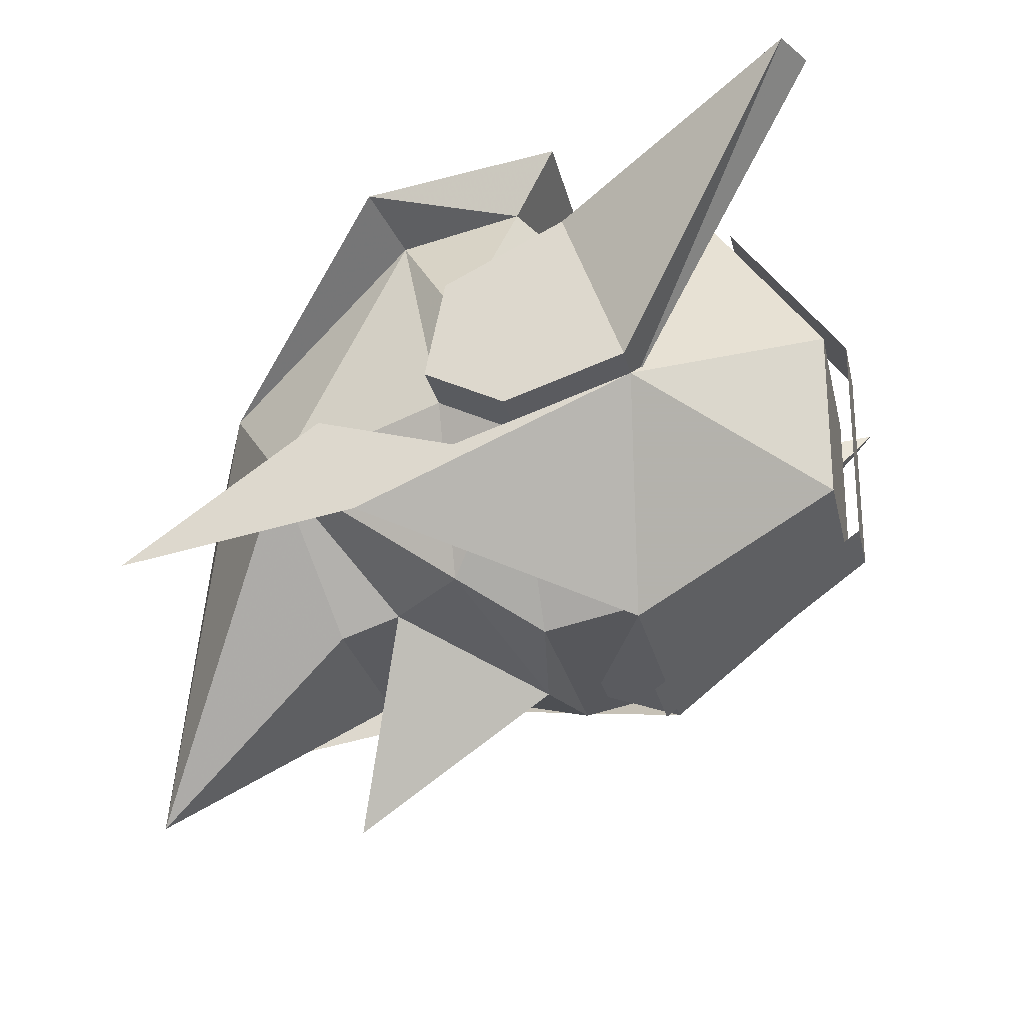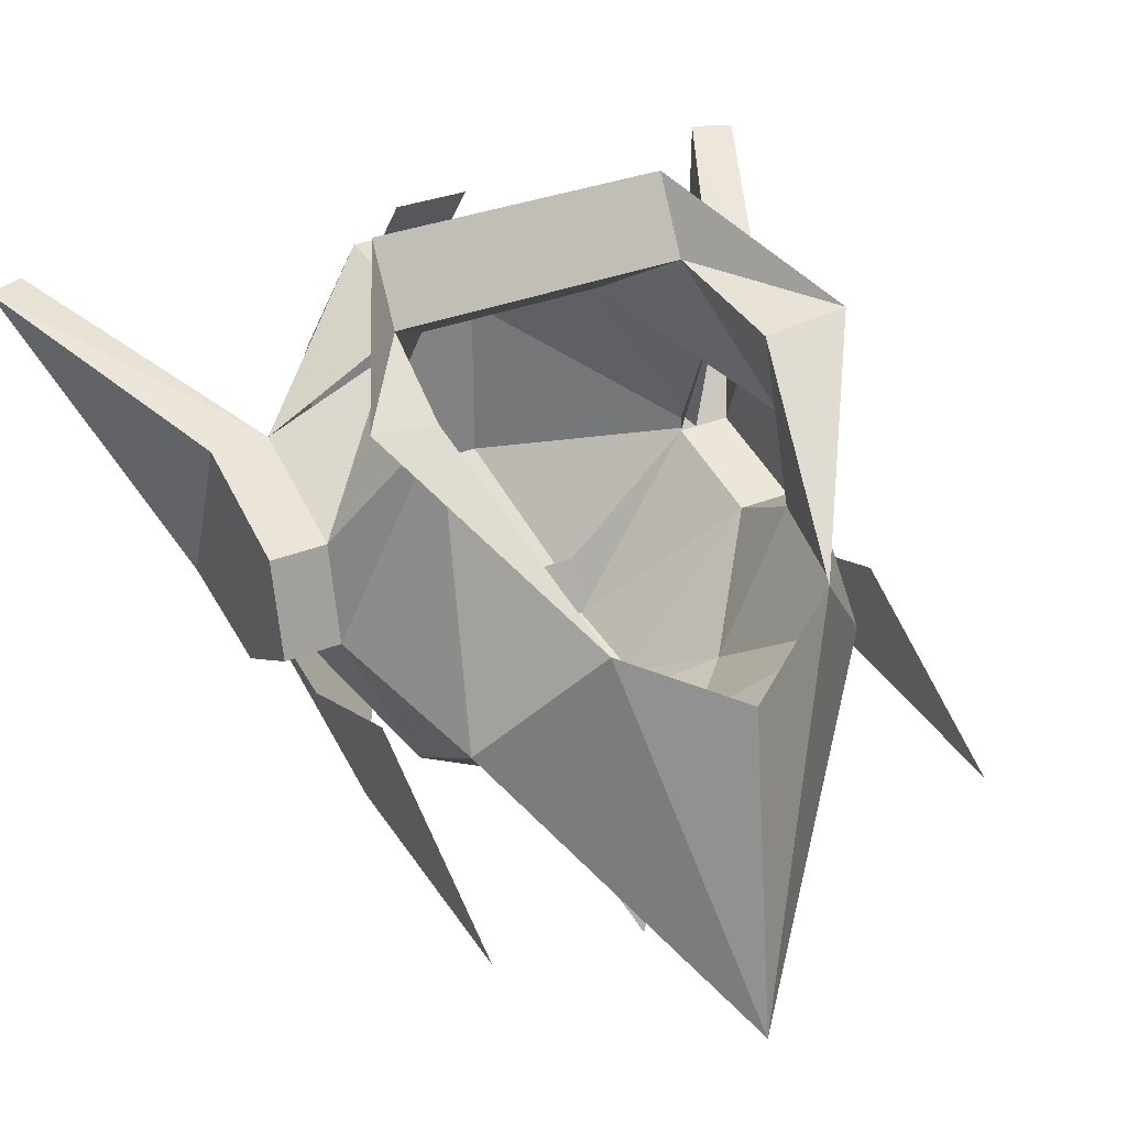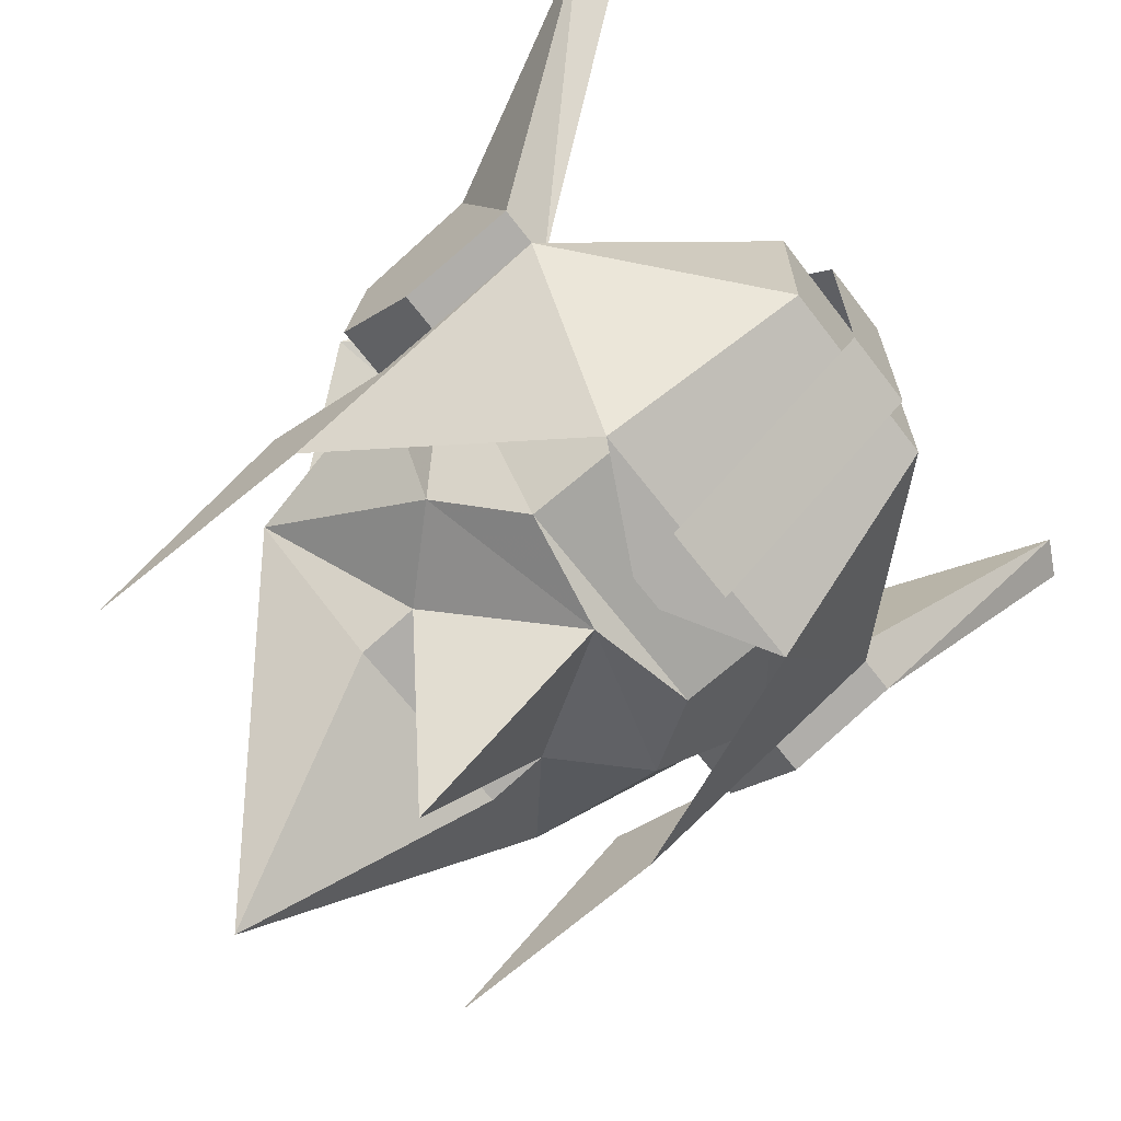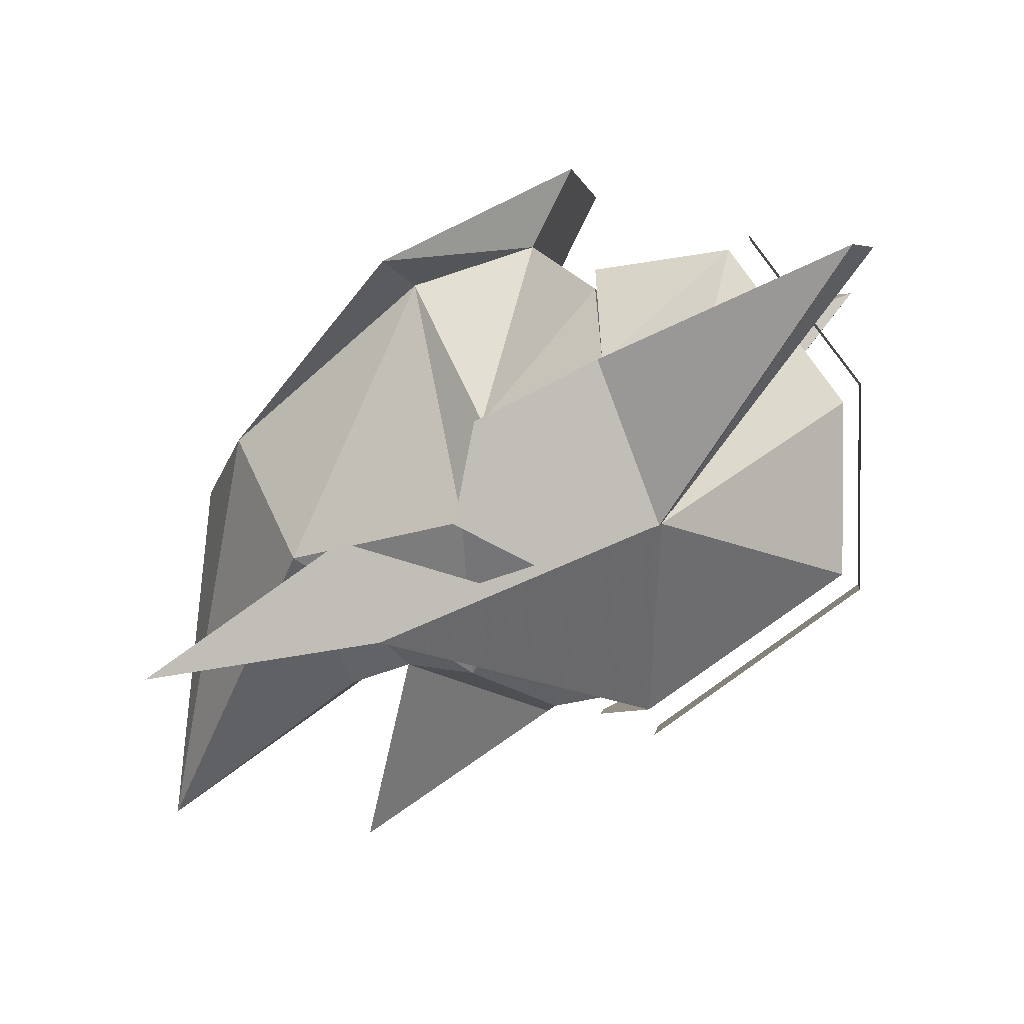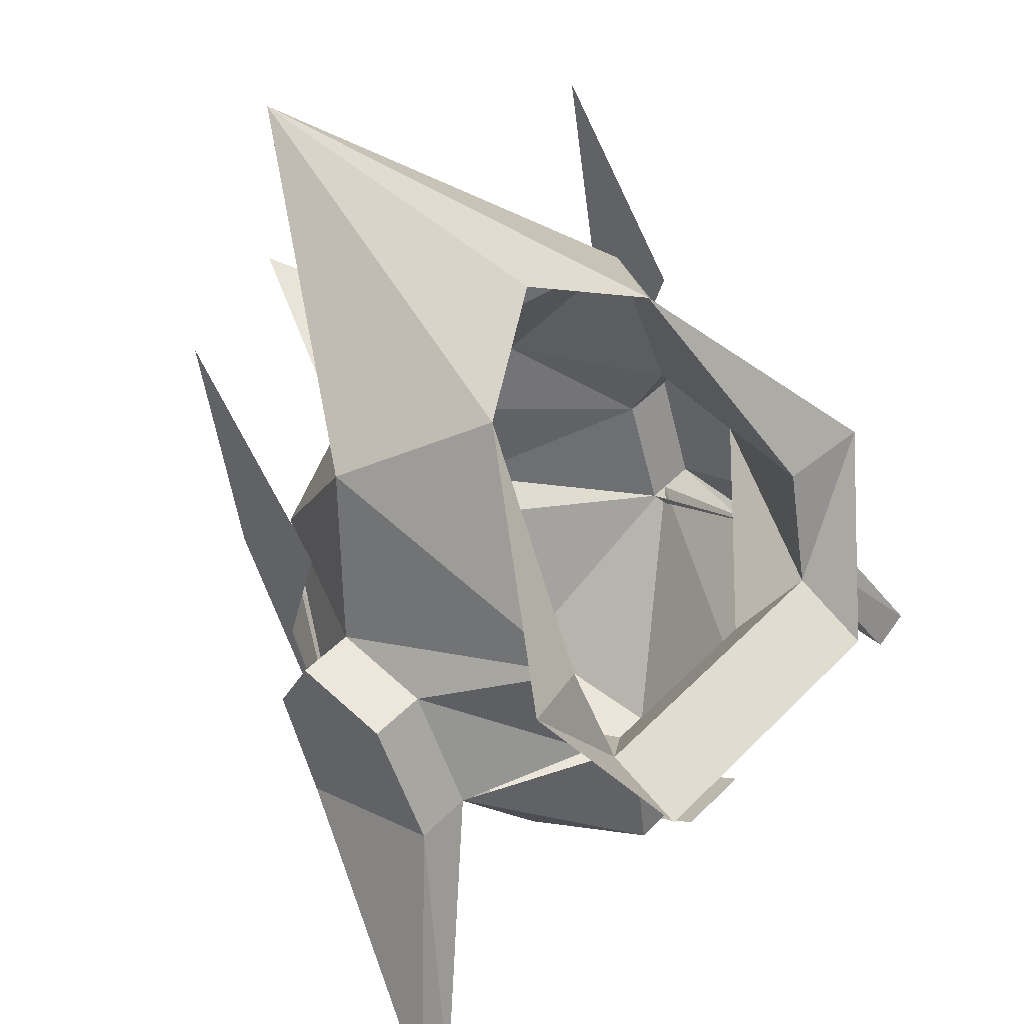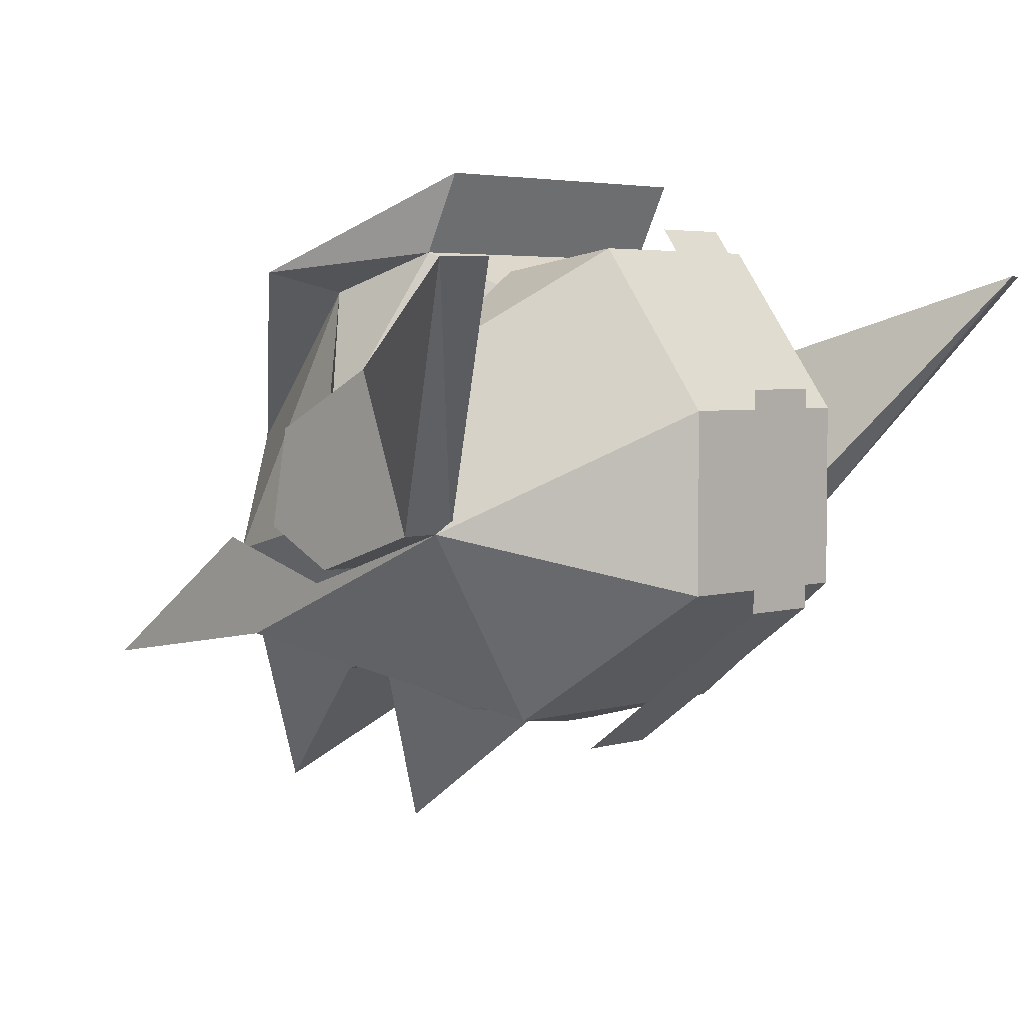
<metadata>
{"format":"obj","ext":"obj","renderer":"f3d","projection":"perspective","resolution":1024,"background":"white","views":[{"elev":-26.2,"azim":-77.9,"up":"+Z"},{"elev":30.4,"azim":148.8,"up":"+Z"},{"elev":-66.8,"azim":-52.5,"up":"+Z"},{"elev":2.2,"azim":-83.4,"up":"+Z"},{"elev":46.9,"azim":-48.7,"up":"+Y"},{"elev":3.9,"azim":-44.4,"up":"+Z"}]}
</metadata>
<code>
o npc/goblin_7/0
v 9 -137 -48
v 6 -141 -50
v 0 -140 -51
v 5 -133 -48
v 11 -128 -42
v 13 -137 -40
v 13 -141 -42
v 6 -146 -49
v -6 -141 -50
v -9 -137 -48
v -5 -133 -48
v 0 -130 -58
v -5 -130 -49
v 5 -130 -49
v 0 -119 -57
v 6 -124 -36
v 9 -134 -28
v 13 -138 -35
v 16 -138 -35
v 16 -137 -40
v 16 -141 -42
v 13 -147 -40
v 6 -147 -46
v -6 -146 -49
v -13 -141 -42
v -13 -137 -40
v -11 -128 -42
v -22 -156 -27
v -16 -147 -40
v -13 -147 -40
v -20 -157 -27
v -16 -144 -32
v -16 -141 -42
v -6 -147 -46
v -16 -137 -40
v -16 -138 -35
v -13 -138 -35
v -9 -134 -28
v -6 -124 -36
v 0 -121 -39
v -13 -144 -32
v -5 -143 -28
v -8 -140 -26
v -13 -133 -27
v 20 -157 -27
v 16 -147 -40
v 22 -156 -27
v 13 -144 -32
v 16 -144 -32
v 5 -143 -28
v 8 -140 -26
v 8 -142 -22
v -8 -142 -22
v 13 -133 -27
v -1 -143 -51
v 1 -143 -51
v 7 -146 -50
v -7 -146 -50
v 5 -156 -43
v -5 -156 -43
v -14 -147 -40
v -14 -133 -46
v -14 -138 -43
v -14 -131 -41
v -14 -121 -48
v 14 -147 -40
v 5 -156 -34
v -5 -156 -34
v -5 -150 -26
v -5 -143 -27
v 5 -143 -27
v 5 -150 -26
v 14 -133 -46
v 14 -138 -43
v 14 -131 -41
v 14 -121 -48
v 2 -146 -52
v 2 -157 -44
v -2 -157 -44
v -2 -146 -52
v 2 -157 -33
v -2 -157 -33
v 2 -151 -25
v -2 -151 -25
f 1 2 3
f 1 3 4
f 1 4 5
f 1 5 6
f 1 6 7
f 1 7 2
f 2 7 8
f 2 8 9
f 2 9 3
f 3 9 10
f 3 10 11
f 3 11 12
f 3 12 4
f 4 12 11
f 4 11 13
f 4 13 14
f 4 14 5
f 5 14 15
f 5 15 16
f 5 16 17
f 5 17 6
f 6 17 18
f 6 18 19
f 6 19 20
f 6 20 7
f 7 20 21
f 7 21 22
f 7 22 8
f 8 22 23
f 8 23 24
f 8 24 9
f 9 24 25
f 9 25 10
f 10 25 26
f 10 26 27
f 10 27 11
f 11 27 13
f 13 27 15
f 13 15 14
f 28 29 30
f 28 30 31
f 28 31 32
f 28 32 29
f 29 32 33
f 29 33 25
f 29 25 30
f 30 25 24
f 30 24 34
f 34 24 23
f 33 35 26
f 33 26 25
f 35 36 37
f 35 37 26
f 26 37 38
f 26 38 27
f 27 38 39
f 27 39 15
f 15 39 40
f 15 40 16
f 36 32 41
f 36 41 37
f 37 41 42
f 37 42 43
f 37 43 38
f 38 43 44
f 38 44 39
f 32 31 41
f 41 31 30
f 32 36 35
f 32 35 33
f 45 22 46
f 45 46 47
f 45 47 48
f 45 48 22
f 22 21 46
f 46 21 49
f 46 49 47
f 47 49 48
f 48 49 18
f 48 18 50
f 50 18 51
f 50 51 42
f 42 51 43
f 43 51 52
f 43 52 53
f 43 53 44
f 18 49 19
f 19 49 20
f 20 49 21
f 17 51 18
f 51 17 54
f 51 54 52
f 54 17 16
f 55 56 57
f 55 57 58
f 58 57 59
f 58 59 60
f 58 60 61
f 58 61 62
f 62 61 63
f 62 63 64
f 62 64 65
f 59 66 67
f 59 67 60
f 60 67 68
f 60 68 61
f 61 68 69
f 61 69 41
f 41 69 70
f 70 69 71
f 71 69 72
f 71 72 48
f 48 72 66
f 66 72 67
f 67 72 68
f 68 72 69
f 66 59 57
f 66 57 73
f 66 73 74
f 74 73 75
f 75 73 76
f 77 78 79
f 77 79 80
f 78 81 82
f 78 82 79
f 81 83 84
f 81 84 82

</code>
